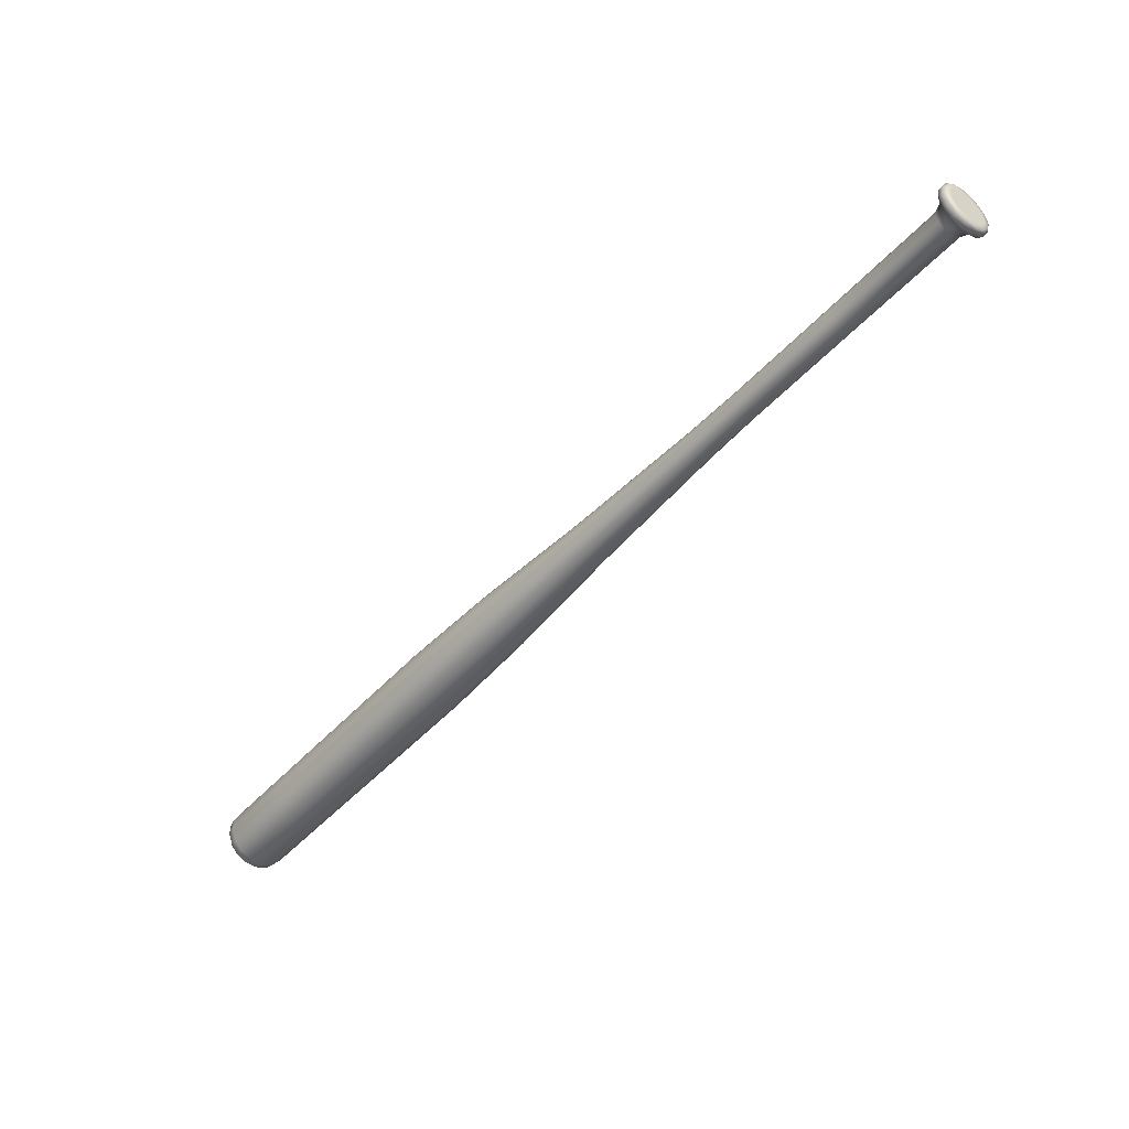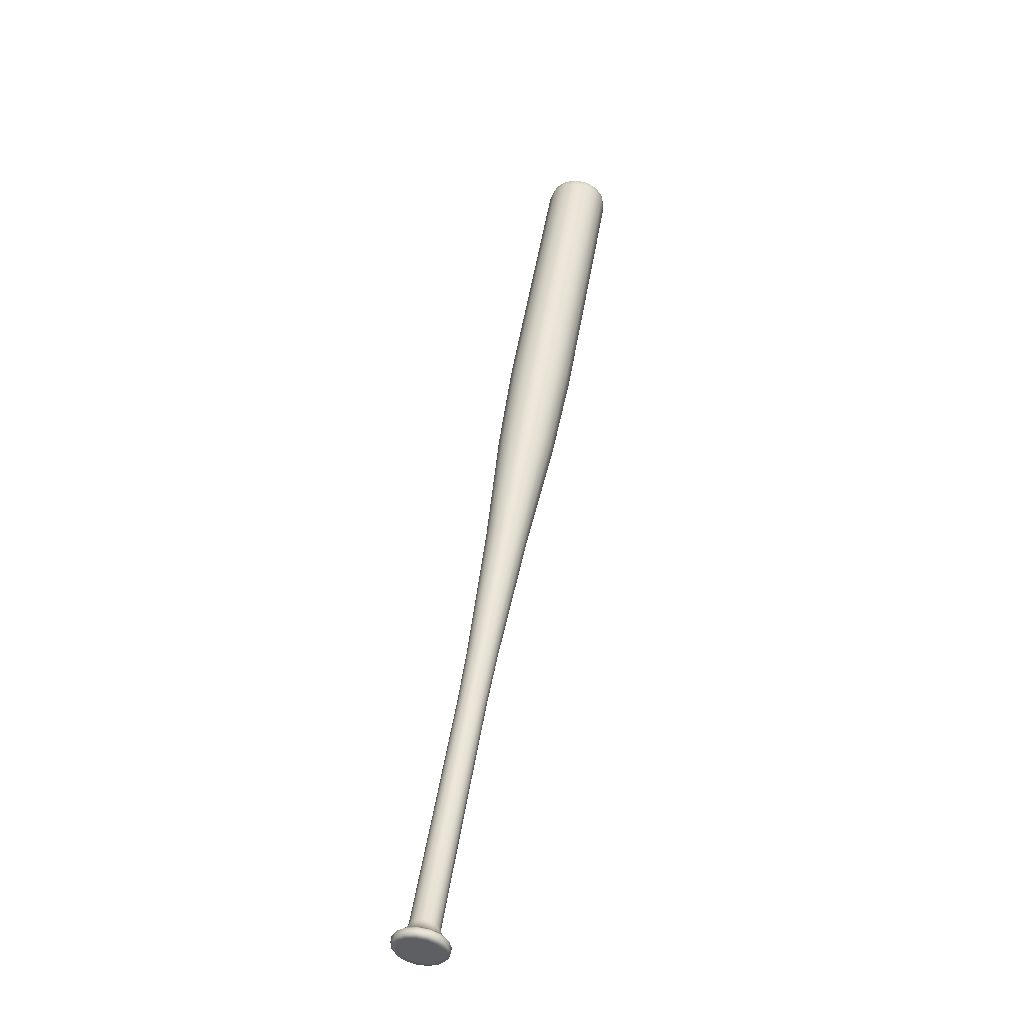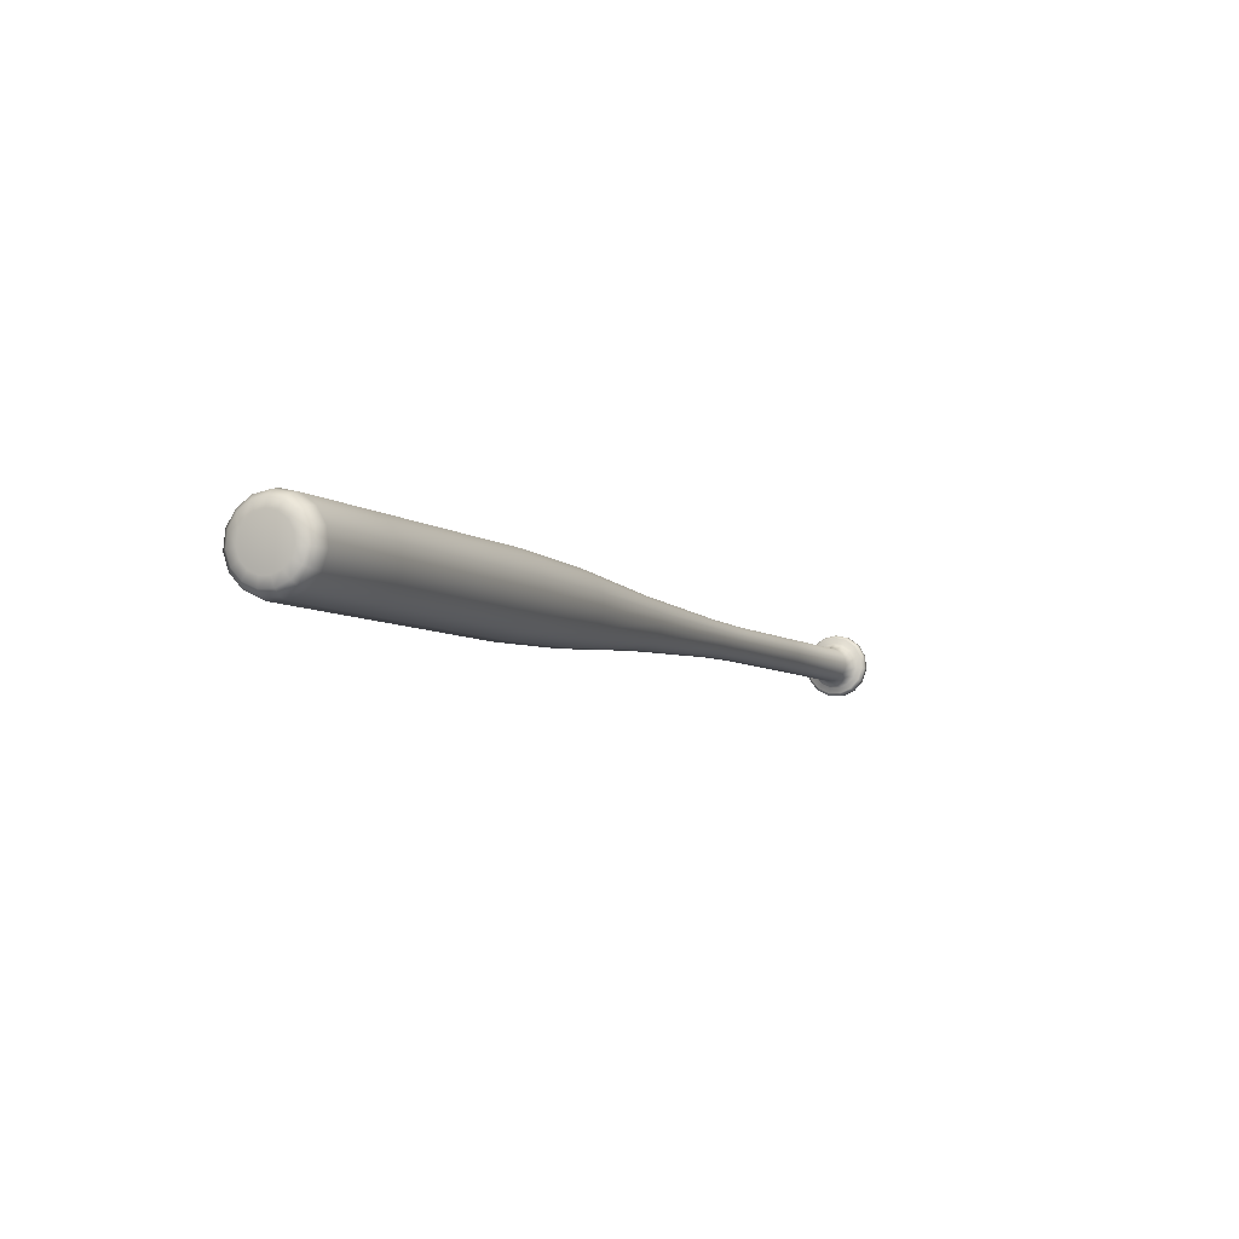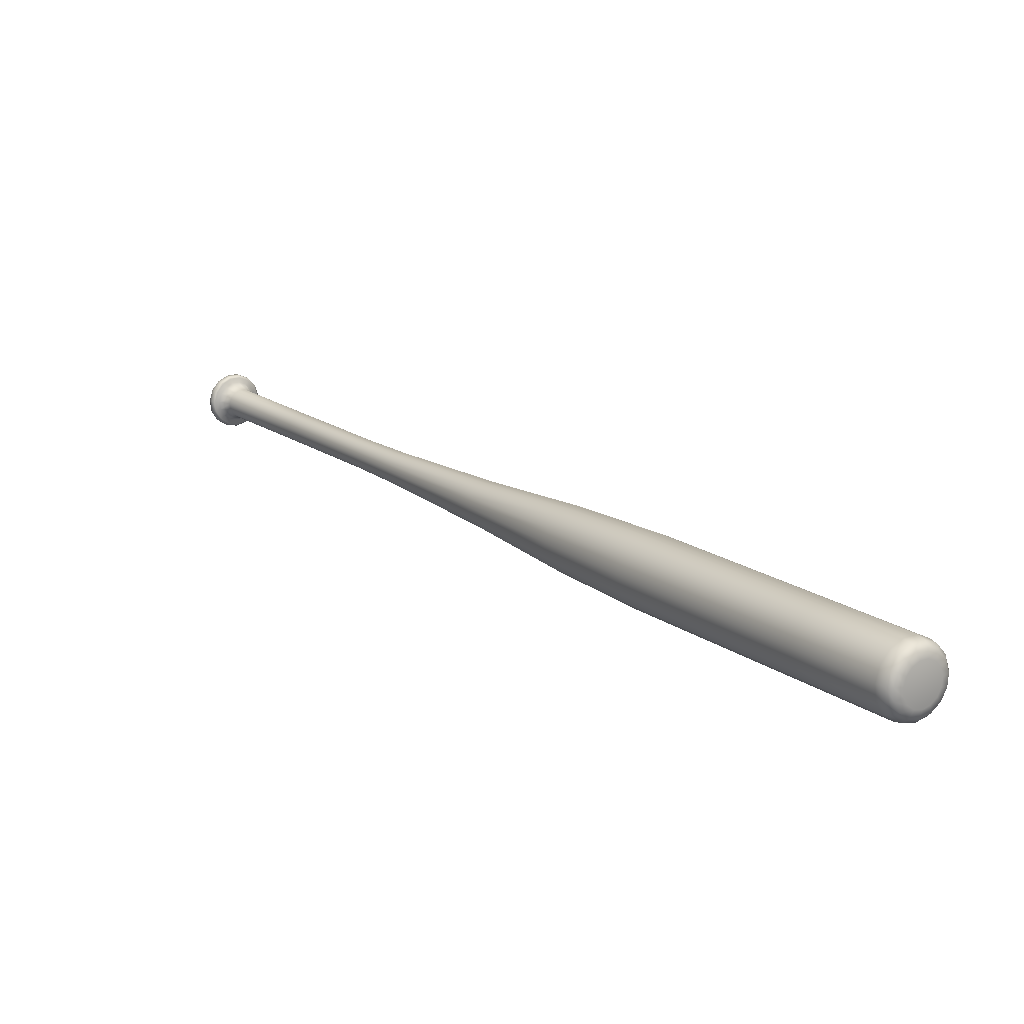
<metadata>
{"format":"obj","ext":"obj","renderer":"f3d","projection":"perspective","resolution":1024,"background":"white","views":[{"elev":-52.5,"azim":-172.8,"up":"+Y"},{"elev":45.4,"azim":-123.7,"up":"+Y"},{"elev":41.9,"azim":125.1,"up":"+Z"},{"elev":71.3,"azim":44.1,"up":"+Z"}]}
</metadata>
<code>
g default
v -2.837 5.625 -0.227
v -2.833 5.667 -0.2348
v -2.817 5.702 -0.2543
v -2.829 5.584 -0.2324
v -2.663 5.651 -0.3428
v -2.631 5.649 -0.277
v -2.629 5.618 -0.2761
v -2.661 5.609 -0.3416
v -2.676 5.69 -0.3312
v -2.641 5.677 -0.2684
v -2.699 5.718 -0.3086
v -2.657 5.698 -0.2519
v -2.727 5.731 -0.2791
v -2.678 5.707 -0.2302
v -2.756 5.726 -0.2476
v -2.699 5.704 -0.2072
v -2.78 5.705 -0.2198
v -2.717 5.688 -0.1868
v -2.795 5.67 -0.2003
v -2.728 5.663 -0.1726
v -2.799 5.628 -0.1925
v -2.731 5.632 -0.1669
v -2.792 5.586 -0.1979
v -2.725 5.601 -0.1708
v -2.773 5.552 -0.2154
v -2.712 5.576 -0.1836
v -2.747 5.531 -0.242
v -2.693 5.561 -0.2031
v -2.718 5.527 -0.2732
v -2.671 5.558 -0.226
v -2.691 5.541 -0.3035
v -2.652 5.568 -0.2482
v -2.671 5.569 -0.3277
v -2.637 5.589 -0.2659
v -2.155 5.682 0.1632
v -1.925 5.698 0.375
v -1.924 5.668 0.3759
v -2.154 5.652 0.1641
v -2.165 5.71 0.1716
v -1.935 5.726 0.3834
v -2.181 5.73 0.1878
v -1.951 5.747 0.3996
v -2.201 5.74 0.2089
v -1.971 5.756 0.4207
v -2.222 5.736 0.2314
v -1.992 5.752 0.4433
v -2.239 5.72 0.2514
v -2.009 5.737 0.4633
v -2.25 5.696 0.2654
v -2.02 5.712 0.4772
v -2.253 5.666 0.2709
v -2.023 5.682 0.4827
v -2.248 5.636 0.2671
v -2.018 5.652 0.4789
v -2.234 5.611 0.2545
v -2.004 5.627 0.4664
v -2.216 5.596 0.2354
v -1.986 5.612 0.4473
v -2.195 5.593 0.2131
v -1.965 5.609 0.425
v -2.176 5.603 0.1914
v -1.946 5.619 0.4032
v -2.161 5.623 0.1741
v -1.931 5.64 0.3859
v -1.695 5.715 0.5869
v -1.694 5.684 0.5877
v -1.705 5.743 0.5952
v -1.721 5.763 0.6115
v -1.742 5.772 0.6326
v -1.762 5.769 0.6551
v -1.779 5.753 0.6751
v -1.79 5.728 0.689
v -1.793 5.698 0.6946
v -1.788 5.668 0.6908
v -1.774 5.644 0.6782
v -1.756 5.629 0.6591
v -1.735 5.626 0.6368
v -1.716 5.635 0.6151
v -1.701 5.656 0.5977
v -1.462 5.732 0.7945
v -1.46 5.699 0.7954
v -1.472 5.762 0.8035
v -1.49 5.784 0.821
v -1.511 5.794 0.8437
v -1.534 5.79 0.868
v -1.552 5.774 0.8896
v -1.564 5.747 0.9046
v -1.567 5.714 0.9106
v -1.561 5.682 0.9065
v -1.547 5.656 0.8929
v -1.527 5.639 0.8723
v -1.504 5.636 0.8483
v -1.484 5.647 0.8249
v -1.468 5.669 0.8062
v -0.8744 5.779 1.295
v -0.8724 5.733 1.297
v -0.8888 5.82 1.308
v -0.9131 5.851 1.332
v -0.9431 5.864 1.363
v -0.9736 5.859 1.397
v -0.9994 5.836 1.427
v -1.016 5.799 1.447
v -1.02 5.754 1.456
v -1.012 5.71 1.45
v -0.9921 5.673 1.431
v -0.9644 5.651 1.403
v -0.9334 5.646 1.37
v -0.9047 5.661 1.337
v -0.8831 5.692 1.311
v -0.3569 5.823 1.717
v -0.3542 5.76 1.719
v -0.3768 5.88 1.734
v -0.4103 5.921 1.767
v -0.4516 5.94 1.811
v -0.4937 5.933 1.857
v -0.5291 5.901 1.898
v -0.5519 5.85 1.927
v -0.558 5.789 1.938
v -0.5464 5.727 1.93
v -0.5192 5.677 1.904
v -0.4809 5.646 1.865
v -0.4383 5.64 1.819
v -0.3987 5.66 1.775
v -0.3689 5.702 1.739
v 0.05559 5.855 2.075
v 0.05867 5.785 2.077
v 0.03355 5.918 2.094
v -0.003678 5.964 2.131
v -0.04957 5.985 2.179
v -0.0962 5.977 2.23
v -0.1356 5.942 2.276
v -0.1609 5.885 2.307
v -0.1677 5.817 2.32
v -0.1548 5.749 2.311
v -0.1245 5.693 2.283
v -0.08209 5.659 2.239
v -0.03478 5.652 2.188
v 0.009253 5.674 2.139
v 0.04228 5.721 2.1
v 0.4572 5.883 2.445
v 0.4603 5.813 2.447
v 0.4352 5.947 2.464
v 0.398 5.993 2.501
v 0.3521 6.014 2.549
v 0.3054 6.006 2.6
v 0.266 5.97 2.646
v 0.2407 5.914 2.677
v 0.2339 5.845 2.69
v 0.2468 5.777 2.681
v 0.2771 5.721 2.653
v 0.3195 5.687 2.609
v 0.3669 5.68 2.558
v 0.4109 5.702 2.509
v 0.4439 5.75 2.469
v 0.8588 5.912 2.815
v 0.8619 5.842 2.817
v 0.8367 5.975 2.834
v 0.7995 6.021 2.871
v 0.7536 6.042 2.919
v 0.707 6.034 2.97
v 0.6676 5.999 3.016
v 0.6423 5.942 3.047
v 0.6355 5.874 3.06
v 0.6484 5.806 3.051
v 0.6787 5.75 3.023
v 0.7211 5.715 2.979
v 0.7684 5.709 2.928
v 0.8124 5.731 2.879
v 0.8455 5.778 2.839
v 1.205 5.936 3.133
v 1.208 5.866 3.135
v 1.183 5.999 3.152
v 1.145 6.046 3.189
v 1.1 6.067 3.237
v 1.053 6.059 3.289
v 1.013 6.023 3.334
v 0.9882 5.967 3.366
v 0.9814 5.898 3.379
v 0.9943 5.83 3.37
v 1.025 5.774 3.341
v 1.067 5.74 3.298
v 1.114 5.733 3.247
v 1.158 5.755 3.197
v 1.191 5.802 3.158
v 1.088 5.943 3.371
v 1.084 5.903 3.379
v 1.092 5.863 3.373
v 1.103 5.976 3.353
v 1.231 5.937 3.167
v 1.234 5.87 3.169
v 1.21 5.997 3.186
v 1.174 6.041 3.221
v 1.13 6.061 3.267
v 1.086 6.054 3.316
v 1.048 6.02 3.359
v 1.024 5.966 3.389
v 1.018 5.901 3.401
v 1.03 5.836 3.393
v 1.059 5.782 3.366
v 1.099 5.749 3.324
v 1.144 5.743 3.276
v 1.186 5.764 3.229
v 1.218 5.809 3.191
v 1.234 5.933 3.202
v 1.237 5.876 3.203
v 1.215 5.925 3.235
v 1.217 5.884 3.236
v 1.216 5.985 3.217
v 1.202 5.962 3.246
v 1.186 6.022 3.247
v 1.18 5.989 3.268
v 1.148 6.039 3.286
v 1.153 6.001 3.296
v 1.11 6.033 3.328
v 1.126 5.997 3.326
v 1.078 6.004 3.365
v 1.058 5.958 3.391
v 1.052 5.902 3.401
v 1.062 5.847 3.394
v 1.087 5.801 3.371
v 1.11 5.83 3.357
v 1.122 5.773 3.336
v 1.134 5.81 3.331
v 1.16 5.768 3.294
v 1.162 5.806 3.302
v 1.196 5.786 3.254
v 1.188 5.819 3.273
v 1.223 5.824 3.222
v 1.207 5.847 3.25
v 1.209 5.855 3.247
v -2.645 5.601 -0.3754
v -2.665 5.599 -0.3946
v -2.668 5.657 -0.3962
v -2.647 5.659 -0.3771
v -2.658 5.548 -0.3566
v -2.679 5.546 -0.3757
v -2.686 5.508 -0.3237
v -2.706 5.507 -0.3429
v -2.722 5.49 -0.2827
v -2.743 5.489 -0.3018
v -2.761 5.496 -0.2405
v -2.782 5.494 -0.2596
v -2.797 5.524 -0.2044
v -2.817 5.523 -0.2235
v -2.822 5.571 -0.1806
v -2.843 5.569 -0.1998
v -2.833 5.627 -0.1734
v -2.853 5.626 -0.1925
v -2.827 5.684 -0.1839
v -2.848 5.682 -0.203
v -2.806 5.731 -0.2103
v -2.827 5.729 -0.2294
v -2.773 5.76 -0.2481
v -2.794 5.759 -0.2672
v -2.734 5.767 -0.2906
v -2.755 5.765 -0.3098
v -2.696 5.749 -0.3306
v -2.717 5.748 -0.3498
v -2.665 5.711 -0.3612
v -2.686 5.71 -0.3804
v -2.644 5.604 -0.3596
v -2.646 5.657 -0.3611
v -2.656 5.555 -0.3423
v -2.681 5.519 -0.3121
v -2.715 5.502 -0.2744
v -2.751 5.507 -0.2357
v -2.783 5.533 -0.2025
v -2.807 5.576 -0.1807
v -2.816 5.628 -0.1741
v -2.811 5.68 -0.1837
v -2.792 5.723 -0.2079
v -2.762 5.75 -0.2426
v -2.726 5.756 -0.2817
v -2.691 5.74 -0.3185
v -2.663 5.705 -0.3466
v -2.7 5.649 -0.3774
v -2.684 5.654 -0.3956
v -2.681 5.601 -0.3941
v -2.698 5.606 -0.3761
v -2.714 5.687 -0.3657
v -2.7 5.702 -0.3811
v -2.736 5.716 -0.3431
v -2.729 5.738 -0.353
v -2.764 5.729 -0.3136
v -2.764 5.754 -0.3162
v -2.793 5.724 -0.2821
v -2.799 5.747 -0.2771
v -2.829 5.72 -0.2424
v -2.849 5.677 -0.2182
v -2.854 5.625 -0.2086
v -2.844 5.573 -0.2152
v -2.81 5.549 -0.2499
v -2.821 5.531 -0.237
v -2.784 5.528 -0.2765
v -2.789 5.504 -0.2702
v -2.755 5.524 -0.3077
v -2.753 5.499 -0.3089
v -2.728 5.538 -0.338
v -2.719 5.516 -0.3467
v -2.708 5.567 -0.3622
v -2.694 5.552 -0.3768
g Bate1
f 1 2 3
f 3 4 1
f 5 6 7
f 7 8 5
f 9 10 6
f 6 5 9
f 11 12 10
f 10 9 11
f 13 14 12
f 12 11 13
f 15 16 14
f 14 13 15
f 17 18 16
f 16 15 17
f 19 20 18
f 18 17 19
f 21 22 20
f 20 19 21
f 23 24 22
f 22 21 23
f 25 26 24
f 24 23 25
f 27 28 26
f 26 25 27
f 29 30 28
f 28 27 29
f 31 32 30
f 30 29 31
f 33 34 32
f 32 31 33
f 8 7 34
f 34 33 8
f 35 36 37
f 37 38 35
f 39 40 36
f 36 35 39
f 41 42 40
f 40 39 41
f 43 44 42
f 42 41 43
f 45 46 44
f 44 43 45
f 47 48 46
f 46 45 47
f 49 50 48
f 48 47 49
f 51 52 50
f 50 49 51
f 53 54 52
f 52 51 53
f 55 56 54
f 54 53 55
f 57 58 56
f 56 55 57
f 59 60 58
f 58 57 59
f 61 62 60
f 60 59 61
f 63 64 62
f 62 61 63
f 38 37 64
f 64 63 38
f 36 65 66
f 66 37 36
f 40 67 65
f 65 36 40
f 42 68 67
f 67 40 42
f 44 69 68
f 68 42 44
f 46 70 69
f 69 44 46
f 48 71 70
f 70 46 48
f 50 72 71
f 71 48 50
f 52 73 72
f 72 50 52
f 54 74 73
f 73 52 54
f 56 75 74
f 74 54 56
f 58 76 75
f 75 56 58
f 60 77 76
f 76 58 60
f 62 78 77
f 77 60 62
f 64 79 78
f 78 62 64
f 37 66 79
f 79 64 37
f 65 80 81
f 81 66 65
f 67 82 80
f 80 65 67
f 68 83 82
f 82 67 68
f 69 84 83
f 83 68 69
f 70 85 84
f 84 69 70
f 71 86 85
f 85 70 71
f 72 87 86
f 86 71 72
f 73 88 87
f 87 72 73
f 74 89 88
f 88 73 74
f 75 90 89
f 89 74 75
f 76 91 90
f 90 75 76
f 77 92 91
f 91 76 77
f 78 93 92
f 92 77 78
f 79 94 93
f 93 78 79
f 66 81 94
f 94 79 66
f 80 95 96
f 96 81 80
f 82 97 95
f 95 80 82
f 83 98 97
f 97 82 83
f 84 99 98
f 98 83 84
f 85 100 99
f 99 84 85
f 86 101 100
f 100 85 86
f 87 102 101
f 101 86 87
f 88 103 102
f 102 87 88
f 89 104 103
f 103 88 89
f 90 105 104
f 104 89 90
f 91 106 105
f 105 90 91
f 92 107 106
f 106 91 92
f 93 108 107
f 107 92 93
f 94 109 108
f 108 93 94
f 81 96 109
f 109 94 81
f 95 110 111
f 111 96 95
f 97 112 110
f 110 95 97
f 98 113 112
f 112 97 98
f 99 114 113
f 113 98 99
f 100 115 114
f 114 99 100
f 101 116 115
f 115 100 101
f 102 117 116
f 116 101 102
f 103 118 117
f 117 102 103
f 104 119 118
f 118 103 104
f 105 120 119
f 119 104 105
f 106 121 120
f 120 105 106
f 107 122 121
f 121 106 107
f 108 123 122
f 122 107 108
f 109 124 123
f 123 108 109
f 96 111 124
f 124 109 96
f 110 125 126
f 126 111 110
f 112 127 125
f 125 110 112
f 113 128 127
f 127 112 113
f 114 129 128
f 128 113 114
f 115 130 129
f 129 114 115
f 116 131 130
f 130 115 116
f 117 132 131
f 131 116 117
f 118 133 132
f 132 117 118
f 119 134 133
f 133 118 119
f 120 135 134
f 134 119 120
f 121 136 135
f 135 120 121
f 122 137 136
f 136 121 122
f 123 138 137
f 137 122 123
f 124 139 138
f 138 123 124
f 111 126 139
f 139 124 111
f 125 140 141
f 141 126 125
f 127 142 140
f 140 125 127
f 128 143 142
f 142 127 128
f 129 144 143
f 143 128 129
f 130 145 144
f 144 129 130
f 131 146 145
f 145 130 131
f 132 147 146
f 146 131 132
f 133 148 147
f 147 132 133
f 134 149 148
f 148 133 134
f 135 150 149
f 149 134 135
f 136 151 150
f 150 135 136
f 137 152 151
f 151 136 137
f 138 153 152
f 152 137 138
f 139 154 153
f 153 138 139
f 126 141 154
f 154 139 126
f 140 155 156
f 156 141 140
f 142 157 155
f 155 140 142
f 143 158 157
f 157 142 143
f 144 159 158
f 158 143 144
f 145 160 159
f 159 144 145
f 146 161 160
f 160 145 146
f 147 162 161
f 161 146 147
f 148 163 162
f 162 147 148
f 149 164 163
f 163 148 149
f 150 165 164
f 164 149 150
f 151 166 165
f 165 150 151
f 152 167 166
f 166 151 152
f 153 168 167
f 167 152 153
f 154 169 168
f 168 153 154
f 141 156 169
f 169 154 141
f 155 170 171
f 171 156 155
f 157 172 170
f 170 155 157
f 158 173 172
f 172 157 158
f 159 174 173
f 173 158 159
f 160 175 174
f 174 159 160
f 161 176 175
f 175 160 161
f 162 177 176
f 176 161 162
f 163 178 177
f 177 162 163
f 164 179 178
f 178 163 164
f 165 180 179
f 179 164 165
f 166 181 180
f 180 165 166
f 167 182 181
f 181 166 167
f 168 183 182
f 182 167 168
f 169 184 183
f 183 168 169
f 156 171 184
f 184 169 156
f 185 186 187
f 187 188 185
f 35 38 7
f 7 6 35
f 39 35 6
f 6 10 39
f 41 39 10
f 10 12 41
f 43 41 12
f 12 14 43
f 45 43 14
f 14 16 45
f 47 45 16
f 16 18 47
f 49 47 18
f 18 20 49
f 51 49 20
f 20 22 51
f 53 51 22
f 22 24 53
f 55 53 24
f 24 26 55
f 57 55 26
f 26 28 57
f 59 57 28
f 28 30 59
f 61 59 30
f 30 32 61
f 63 61 32
f 32 34 63
f 38 63 34
f 34 7 38
f 189 190 171
f 171 170 189
f 191 189 170
f 170 172 191
f 192 191 172
f 172 173 192
f 193 192 173
f 173 174 193
f 194 193 174
f 174 175 194
f 195 194 175
f 175 176 195
f 196 195 176
f 176 177 196
f 197 196 177
f 177 178 197
f 198 197 178
f 178 179 198
f 199 198 179
f 179 180 199
f 200 199 180
f 180 181 200
f 201 200 181
f 181 182 201
f 202 201 182
f 182 183 202
f 203 202 183
f 183 184 203
f 190 203 184
f 184 171 190
f 204 205 190
f 190 189 204
f 206 207 205
f 205 204 206
f 208 204 189
f 189 191 208
f 209 206 204
f 204 208 209
f 210 208 191
f 191 192 210
f 211 209 208
f 208 210 211
f 212 210 192
f 192 193 212
f 213 211 210
f 210 212 213
f 214 212 193
f 193 194 214
f 215 213 212
f 212 214 215
f 216 214 194
f 194 195 216
f 188 215 214
f 214 216 188
f 217 216 195
f 195 196 217
f 185 188 216
f 216 217 185
f 218 217 196
f 196 197 218
f 186 185 217
f 217 218 186
f 219 218 197
f 197 198 219
f 187 186 218
f 218 219 187
f 220 219 198
f 198 199 220
f 221 187 219
f 219 220 221
f 222 220 199
f 199 200 222
f 223 221 220
f 220 222 223
f 224 222 200
f 200 201 224
f 225 223 222
f 222 224 225
f 226 224 201
f 201 202 226
f 227 225 224
f 224 226 227
f 228 226 202
f 202 203 228
f 229 227 226
f 226 228 229
f 205 228 203
f 203 190 205
f 205 207 230
f 205 230 229
f 205 229 228
f 221 215 188
f 188 187 221
f 223 213 215
f 215 221 223
f 225 211 213
f 213 223 225
f 227 209 211
f 211 225 227
f 229 230 206
f 229 206 209
f 227 229 209
f 230 207 206
f 231 232 233
f 233 234 231
f 235 236 232
f 232 231 235
f 237 238 236
f 236 235 237
f 239 240 238
f 238 237 239
f 241 242 240
f 240 239 241
f 243 244 242
f 242 241 243
f 245 246 244
f 244 243 245
f 247 248 246
f 246 245 247
f 249 250 248
f 248 247 249
f 251 252 250
f 250 249 251
f 253 254 252
f 252 251 253
f 255 256 254
f 254 253 255
f 257 258 256
f 256 255 257
f 259 260 258
f 258 257 259
f 234 233 260
f 260 259 234
f 8 261 262
f 262 5 8
f 33 263 261
f 261 8 33
f 31 264 263
f 263 33 31
f 29 265 264
f 264 31 29
f 27 266 265
f 265 29 27
f 25 267 266
f 266 27 25
f 23 268 267
f 267 25 23
f 21 269 268
f 268 23 21
f 19 270 269
f 269 21 19
f 17 271 270
f 270 19 17
f 15 272 271
f 271 17 15
f 13 273 272
f 272 15 13
f 11 274 273
f 273 13 11
f 9 275 274
f 274 11 9
f 5 262 275
f 275 9 5
f 276 277 278
f 278 279 276
f 280 281 277
f 277 276 280
f 282 283 281
f 281 280 282
f 284 285 283
f 283 282 284
f 286 287 285
f 285 284 286
f 3 288 287
f 287 286 3
f 2 289 288
f 288 3 2
f 1 290 289
f 289 2 1
f 4 291 290
f 290 1 4
f 292 293 291
f 291 4 292
f 294 295 293
f 293 292 294
f 296 297 295
f 295 294 296
f 298 299 297
f 297 296 298
f 300 301 299
f 299 298 300
f 279 278 301
f 301 300 279
f 286 292 4
f 4 3 286
f 284 294 292
f 292 286 284
f 282 296 294
f 294 284 282
f 280 298 296
f 296 282 280
f 276 300 298
f 298 280 276
f 276 279 300
f 262 261 231
f 231 234 262
f 261 263 235
f 235 231 261
f 263 264 237
f 237 235 263
f 264 265 239
f 239 237 264
f 265 266 241
f 241 239 265
f 266 267 243
f 243 241 266
f 267 268 245
f 245 243 267
f 268 269 247
f 247 245 268
f 269 270 249
f 249 247 269
f 270 271 251
f 251 249 270
f 271 272 253
f 253 251 271
f 272 273 255
f 255 253 272
f 273 274 257
f 257 255 273
f 274 275 259
f 259 257 274
f 275 262 234
f 234 259 275
f 278 277 233
f 233 232 278
f 277 281 260
f 260 233 277
f 281 283 258
f 258 260 281
f 283 285 256
f 256 258 283
f 285 287 254
f 254 256 285
f 287 288 252
f 252 254 287
f 288 289 250
f 250 252 288
f 289 290 248
f 248 250 289
f 290 291 246
f 246 248 290
f 291 293 244
f 244 246 291
f 293 295 242
f 242 244 293
f 295 297 240
f 240 242 295
f 297 299 238
f 238 240 297
f 299 301 236
f 236 238 299
f 301 278 232
f 232 236 301

</code>
